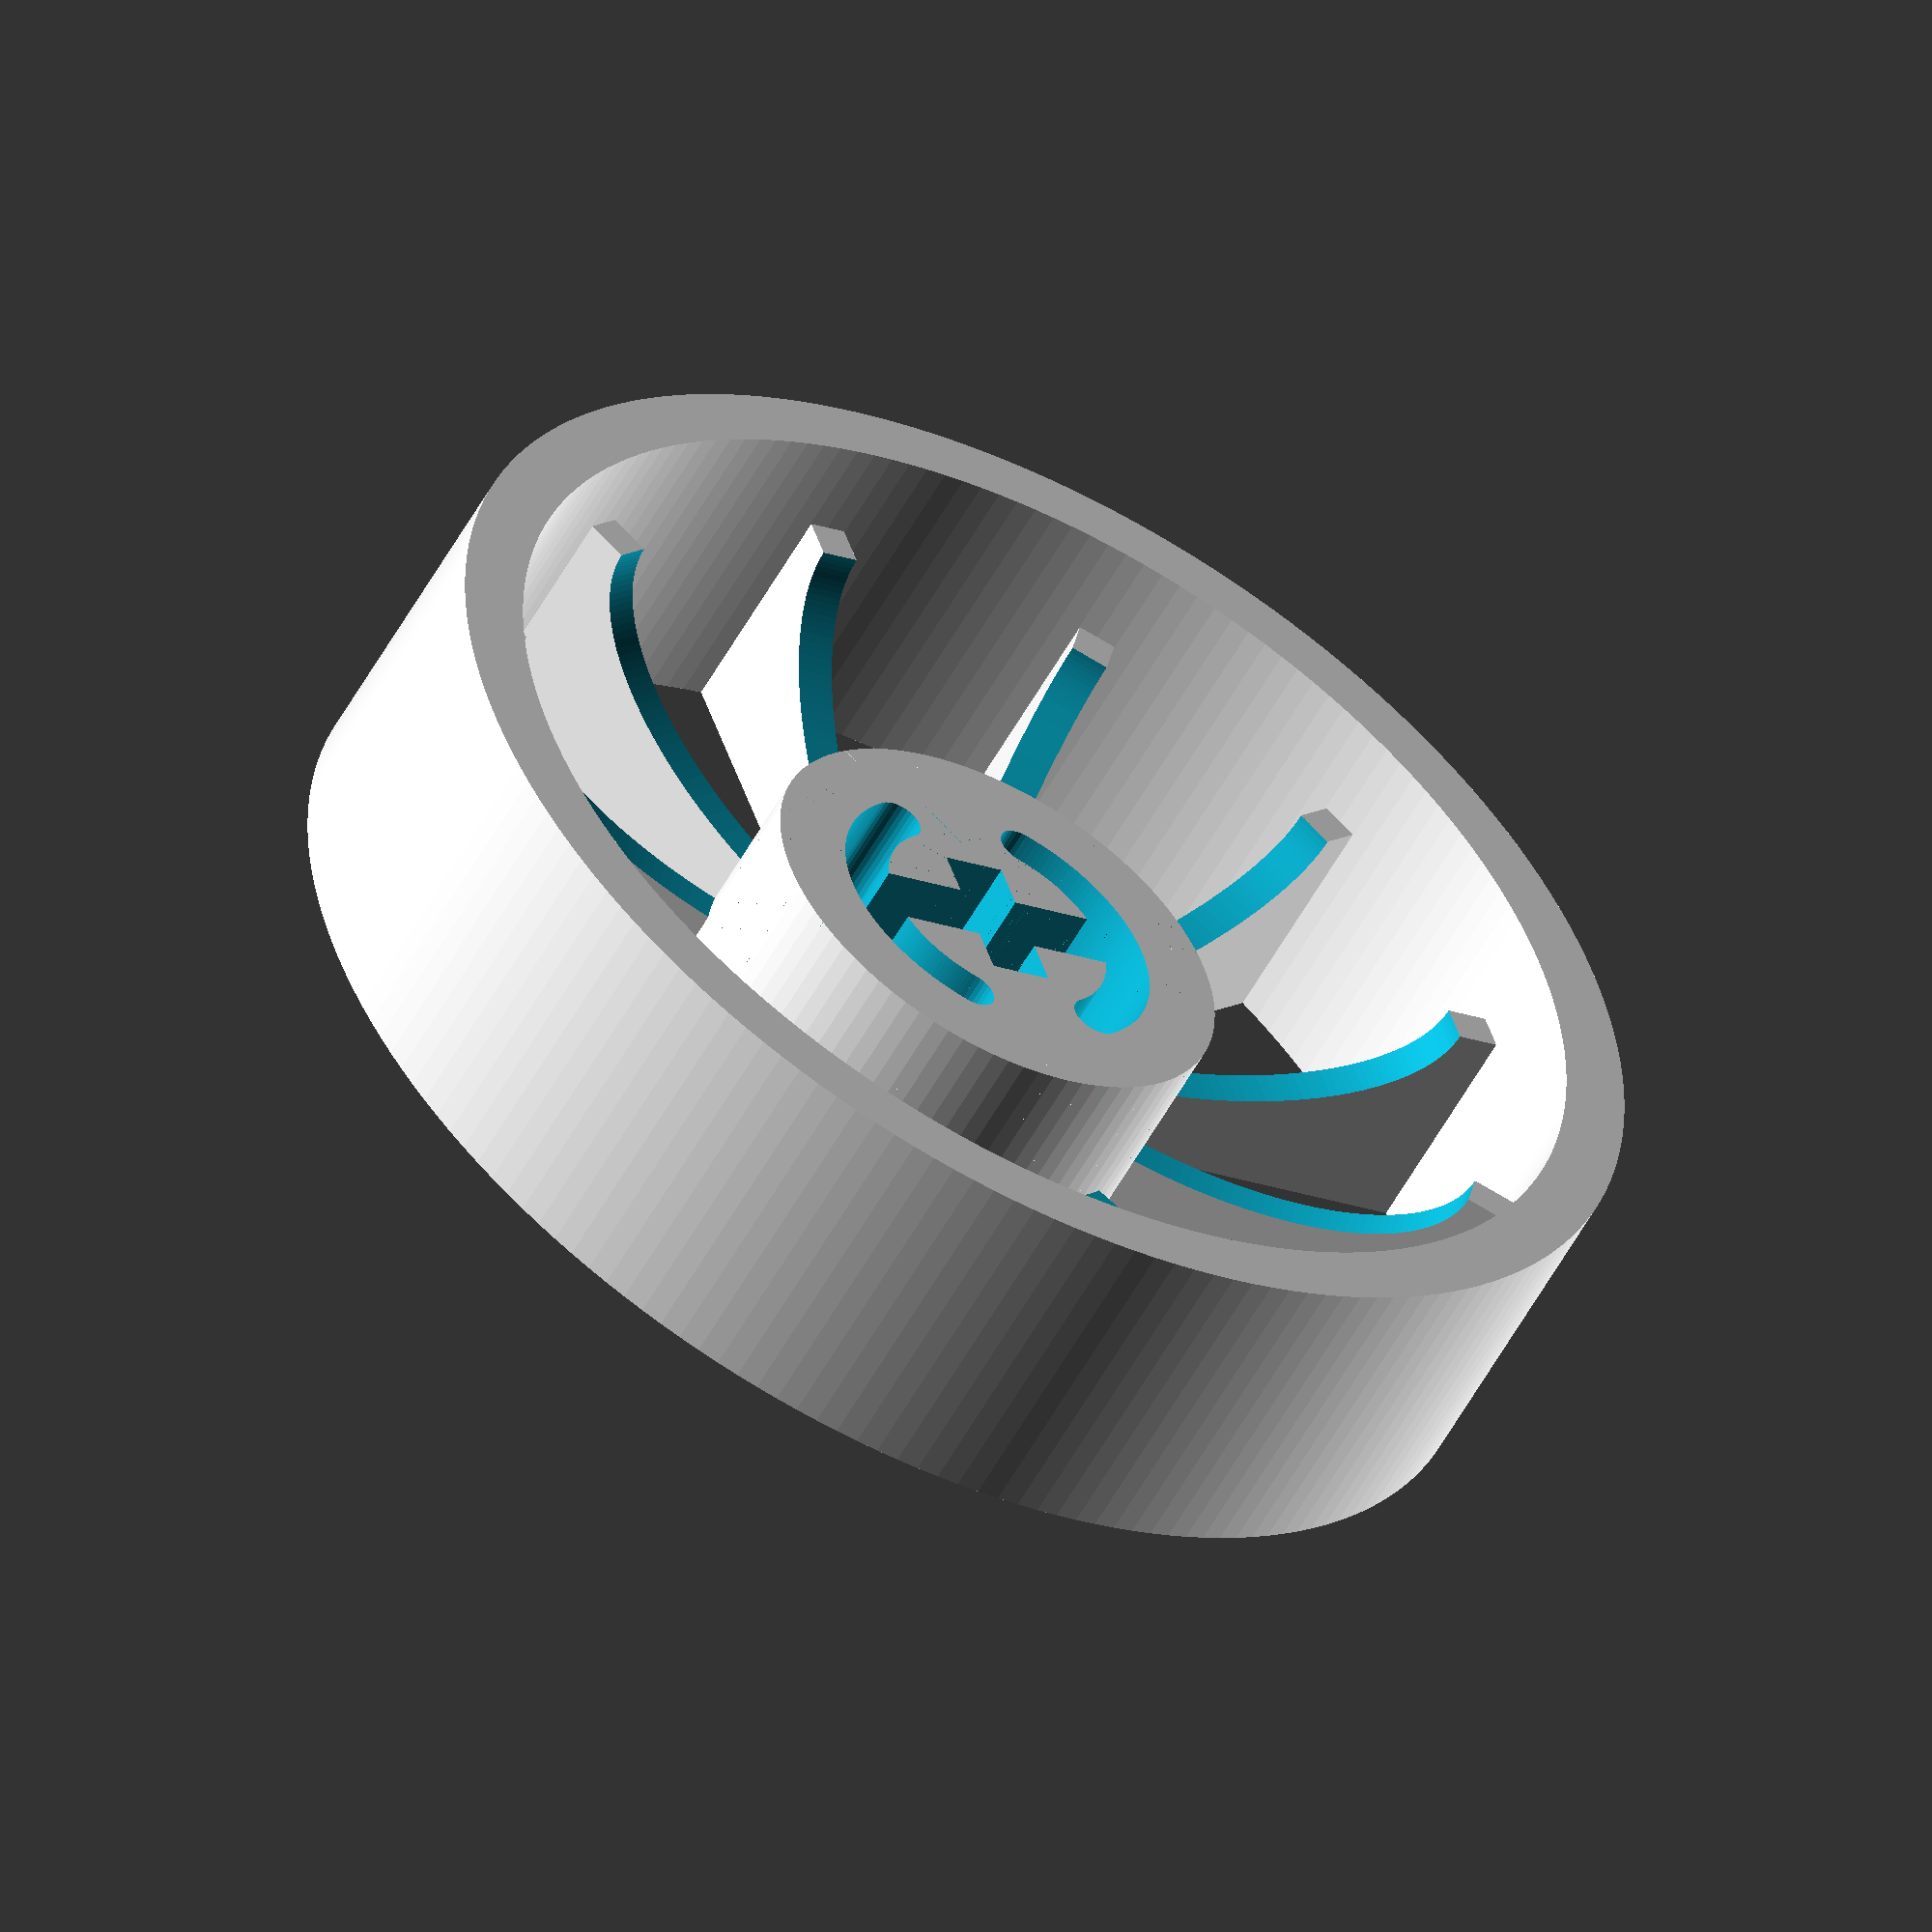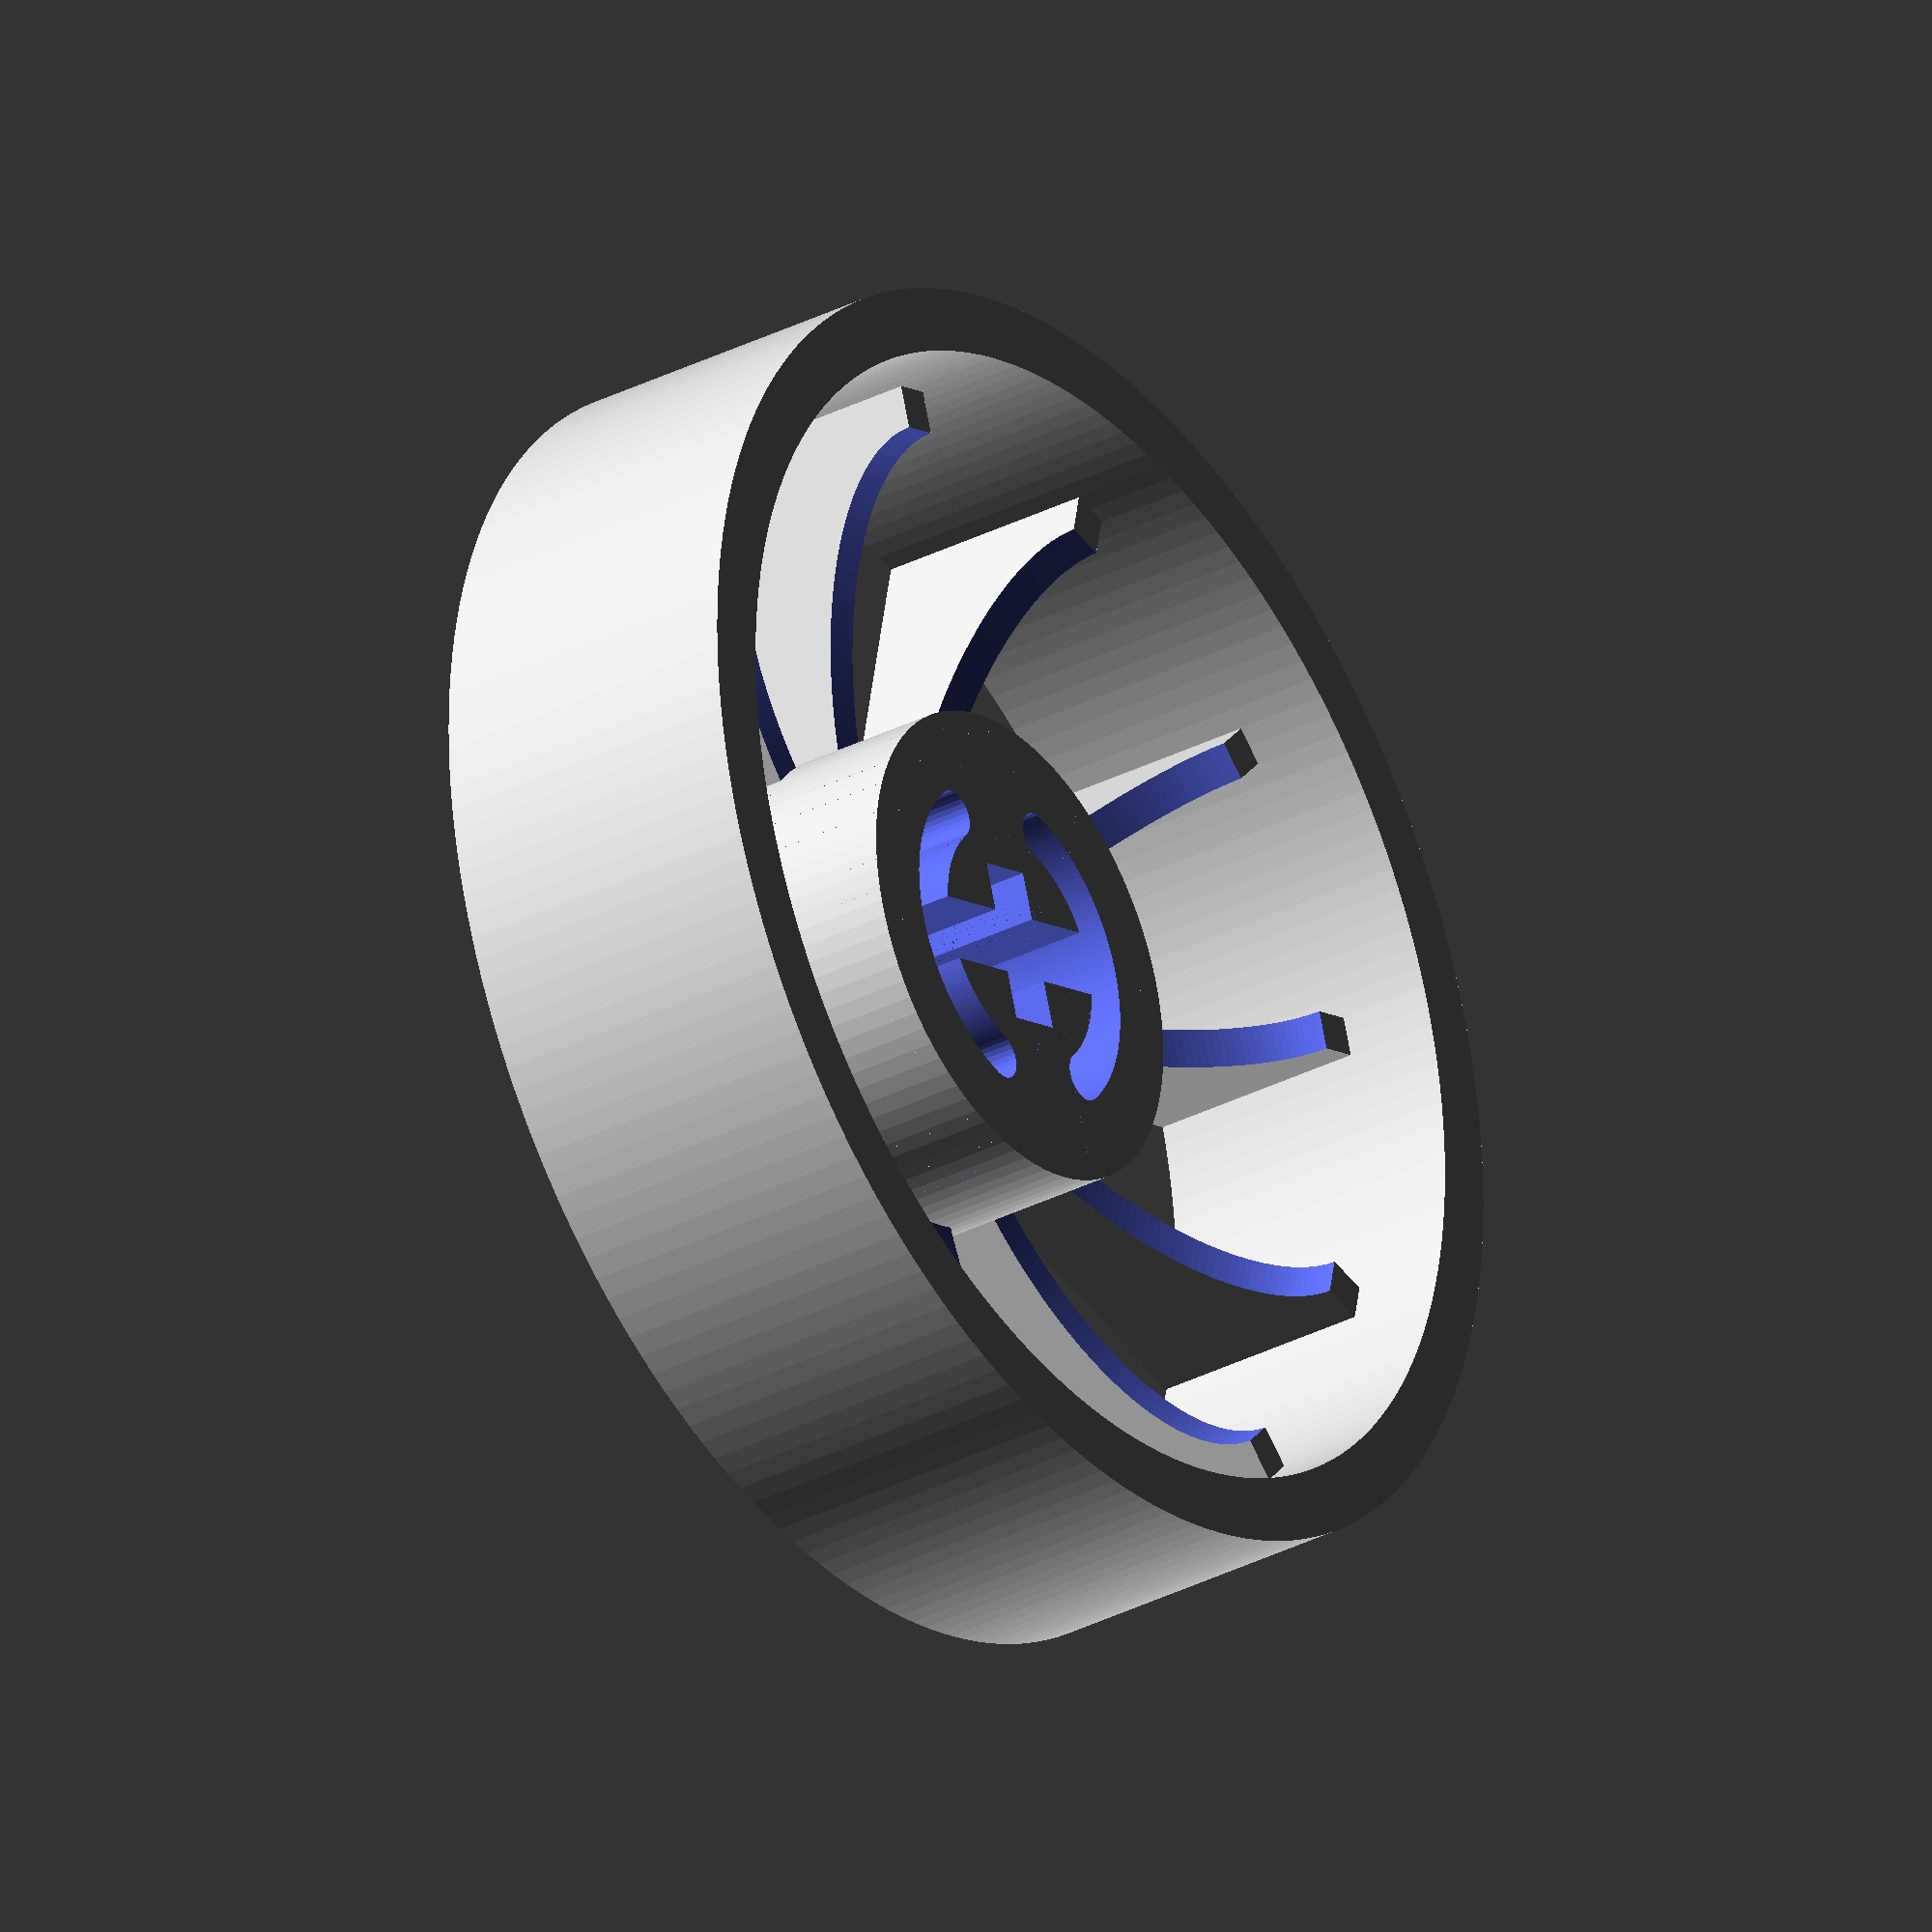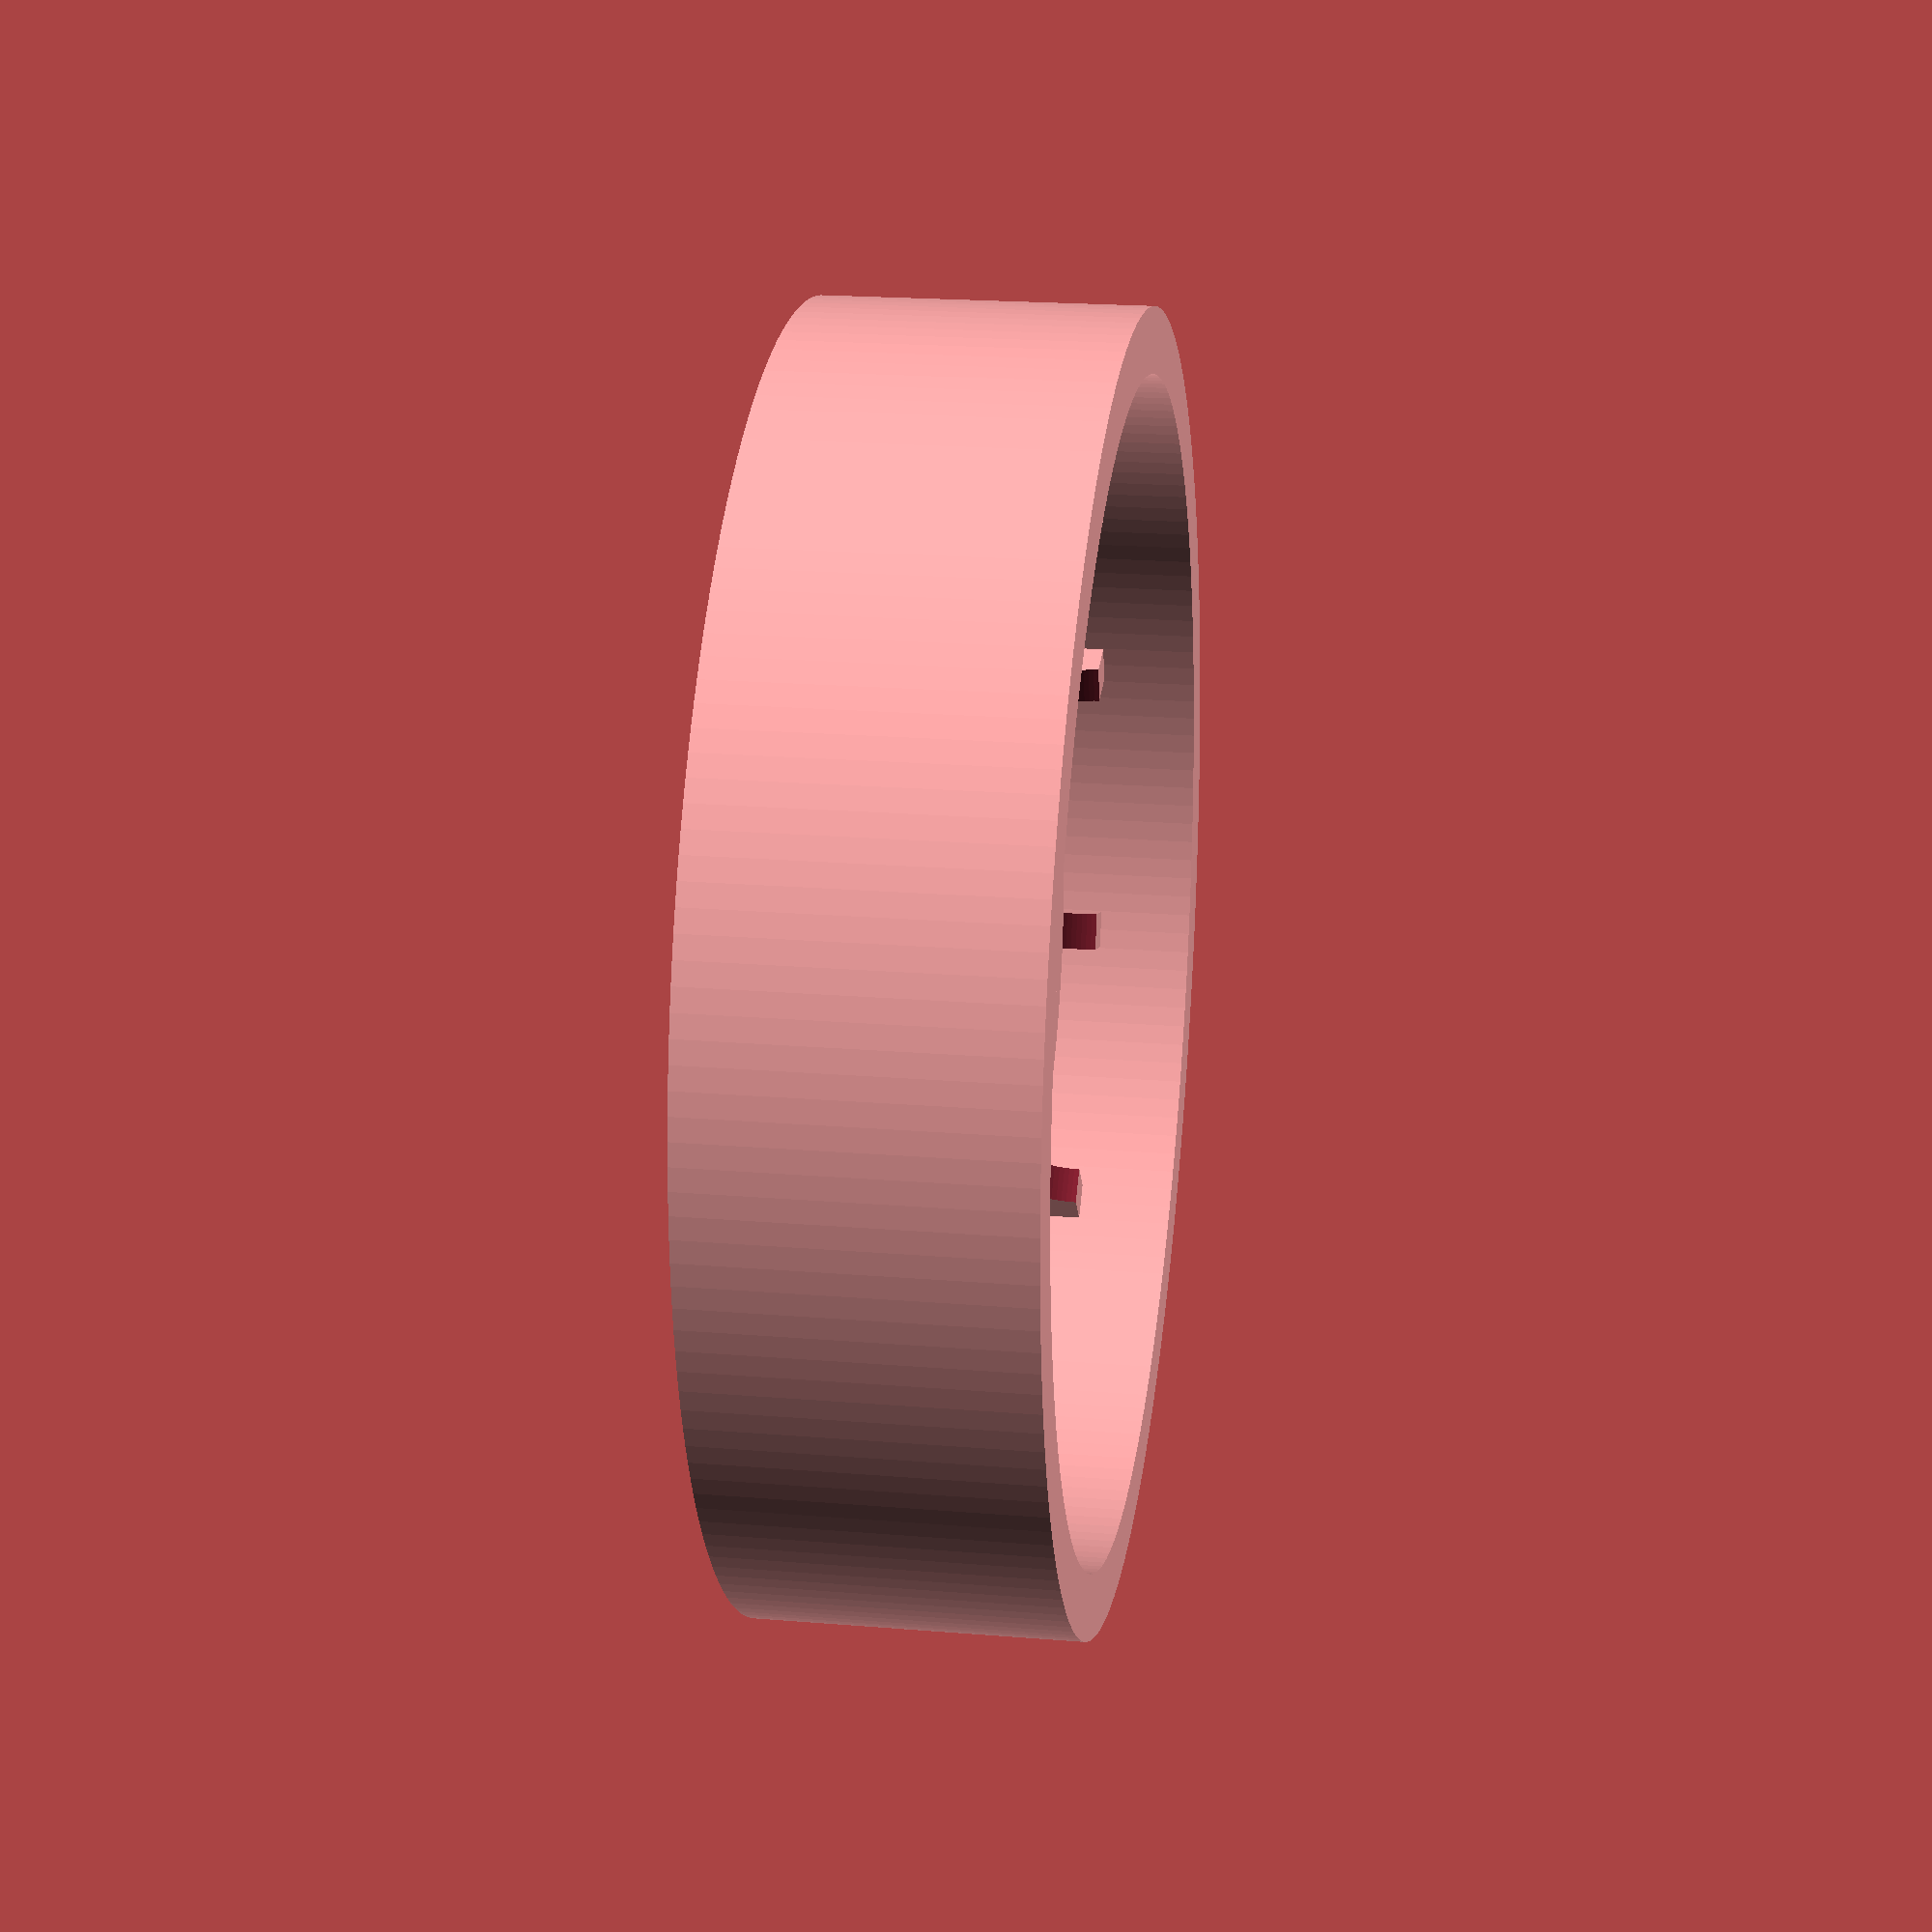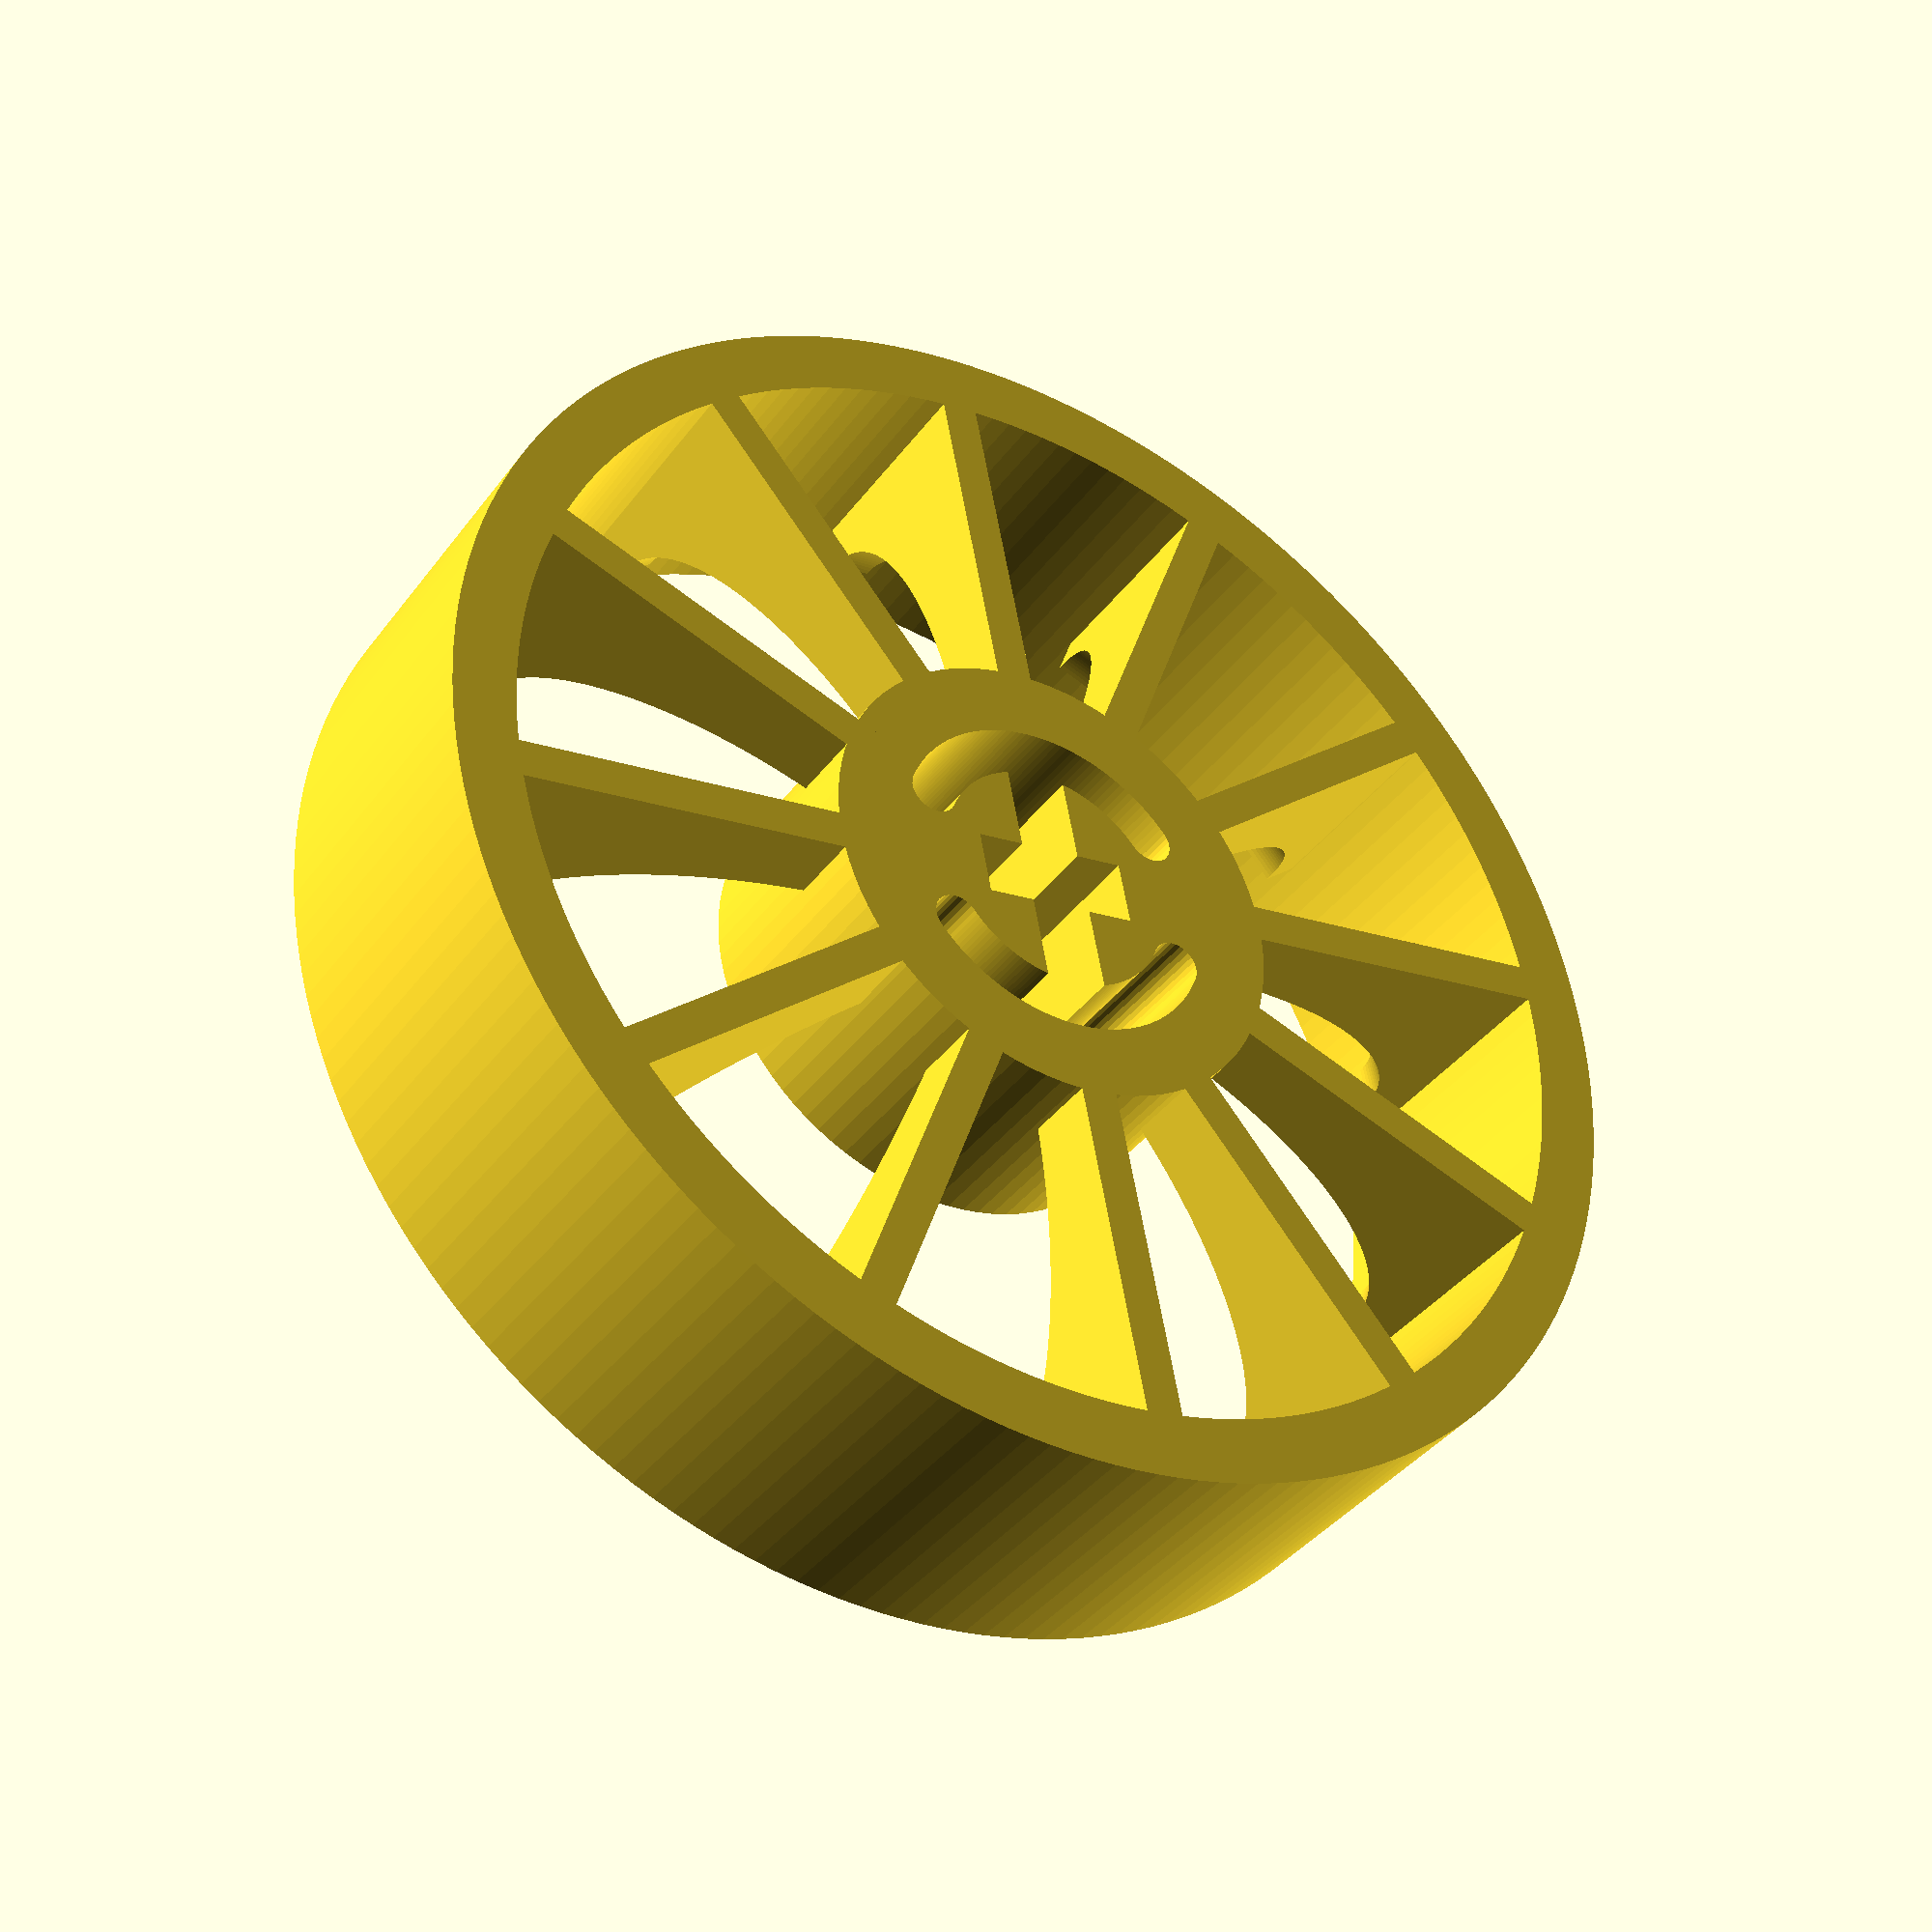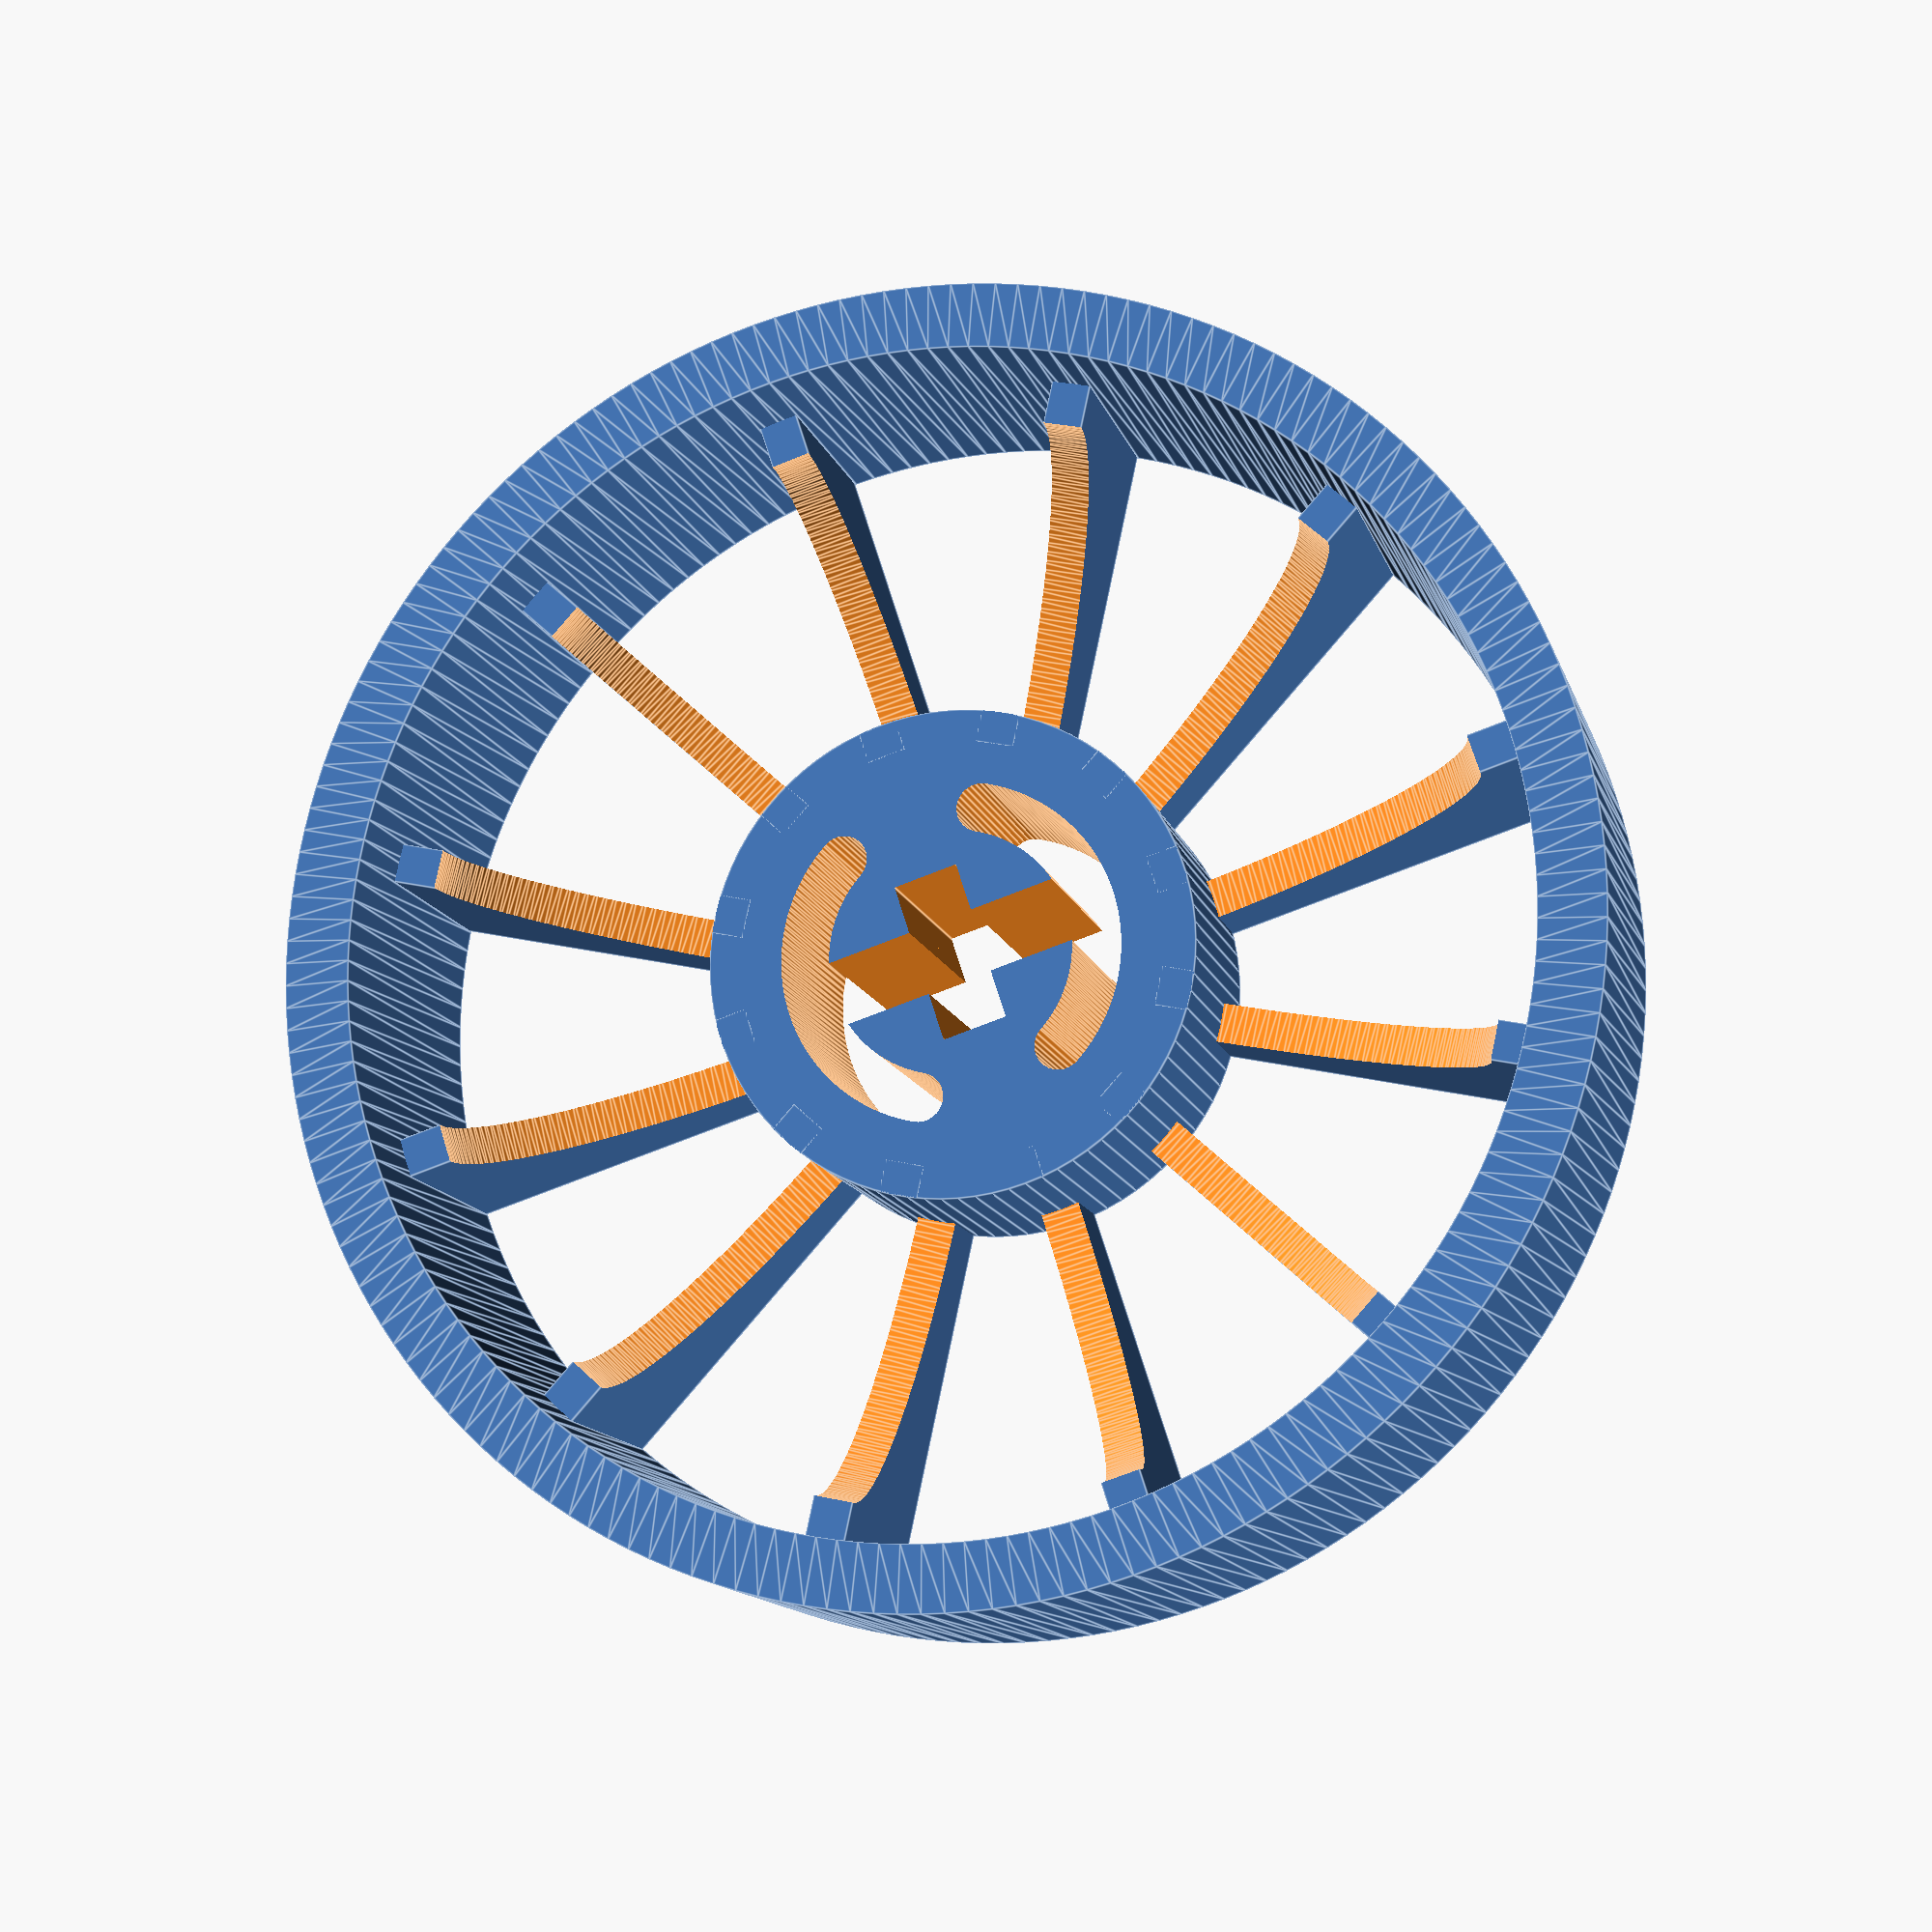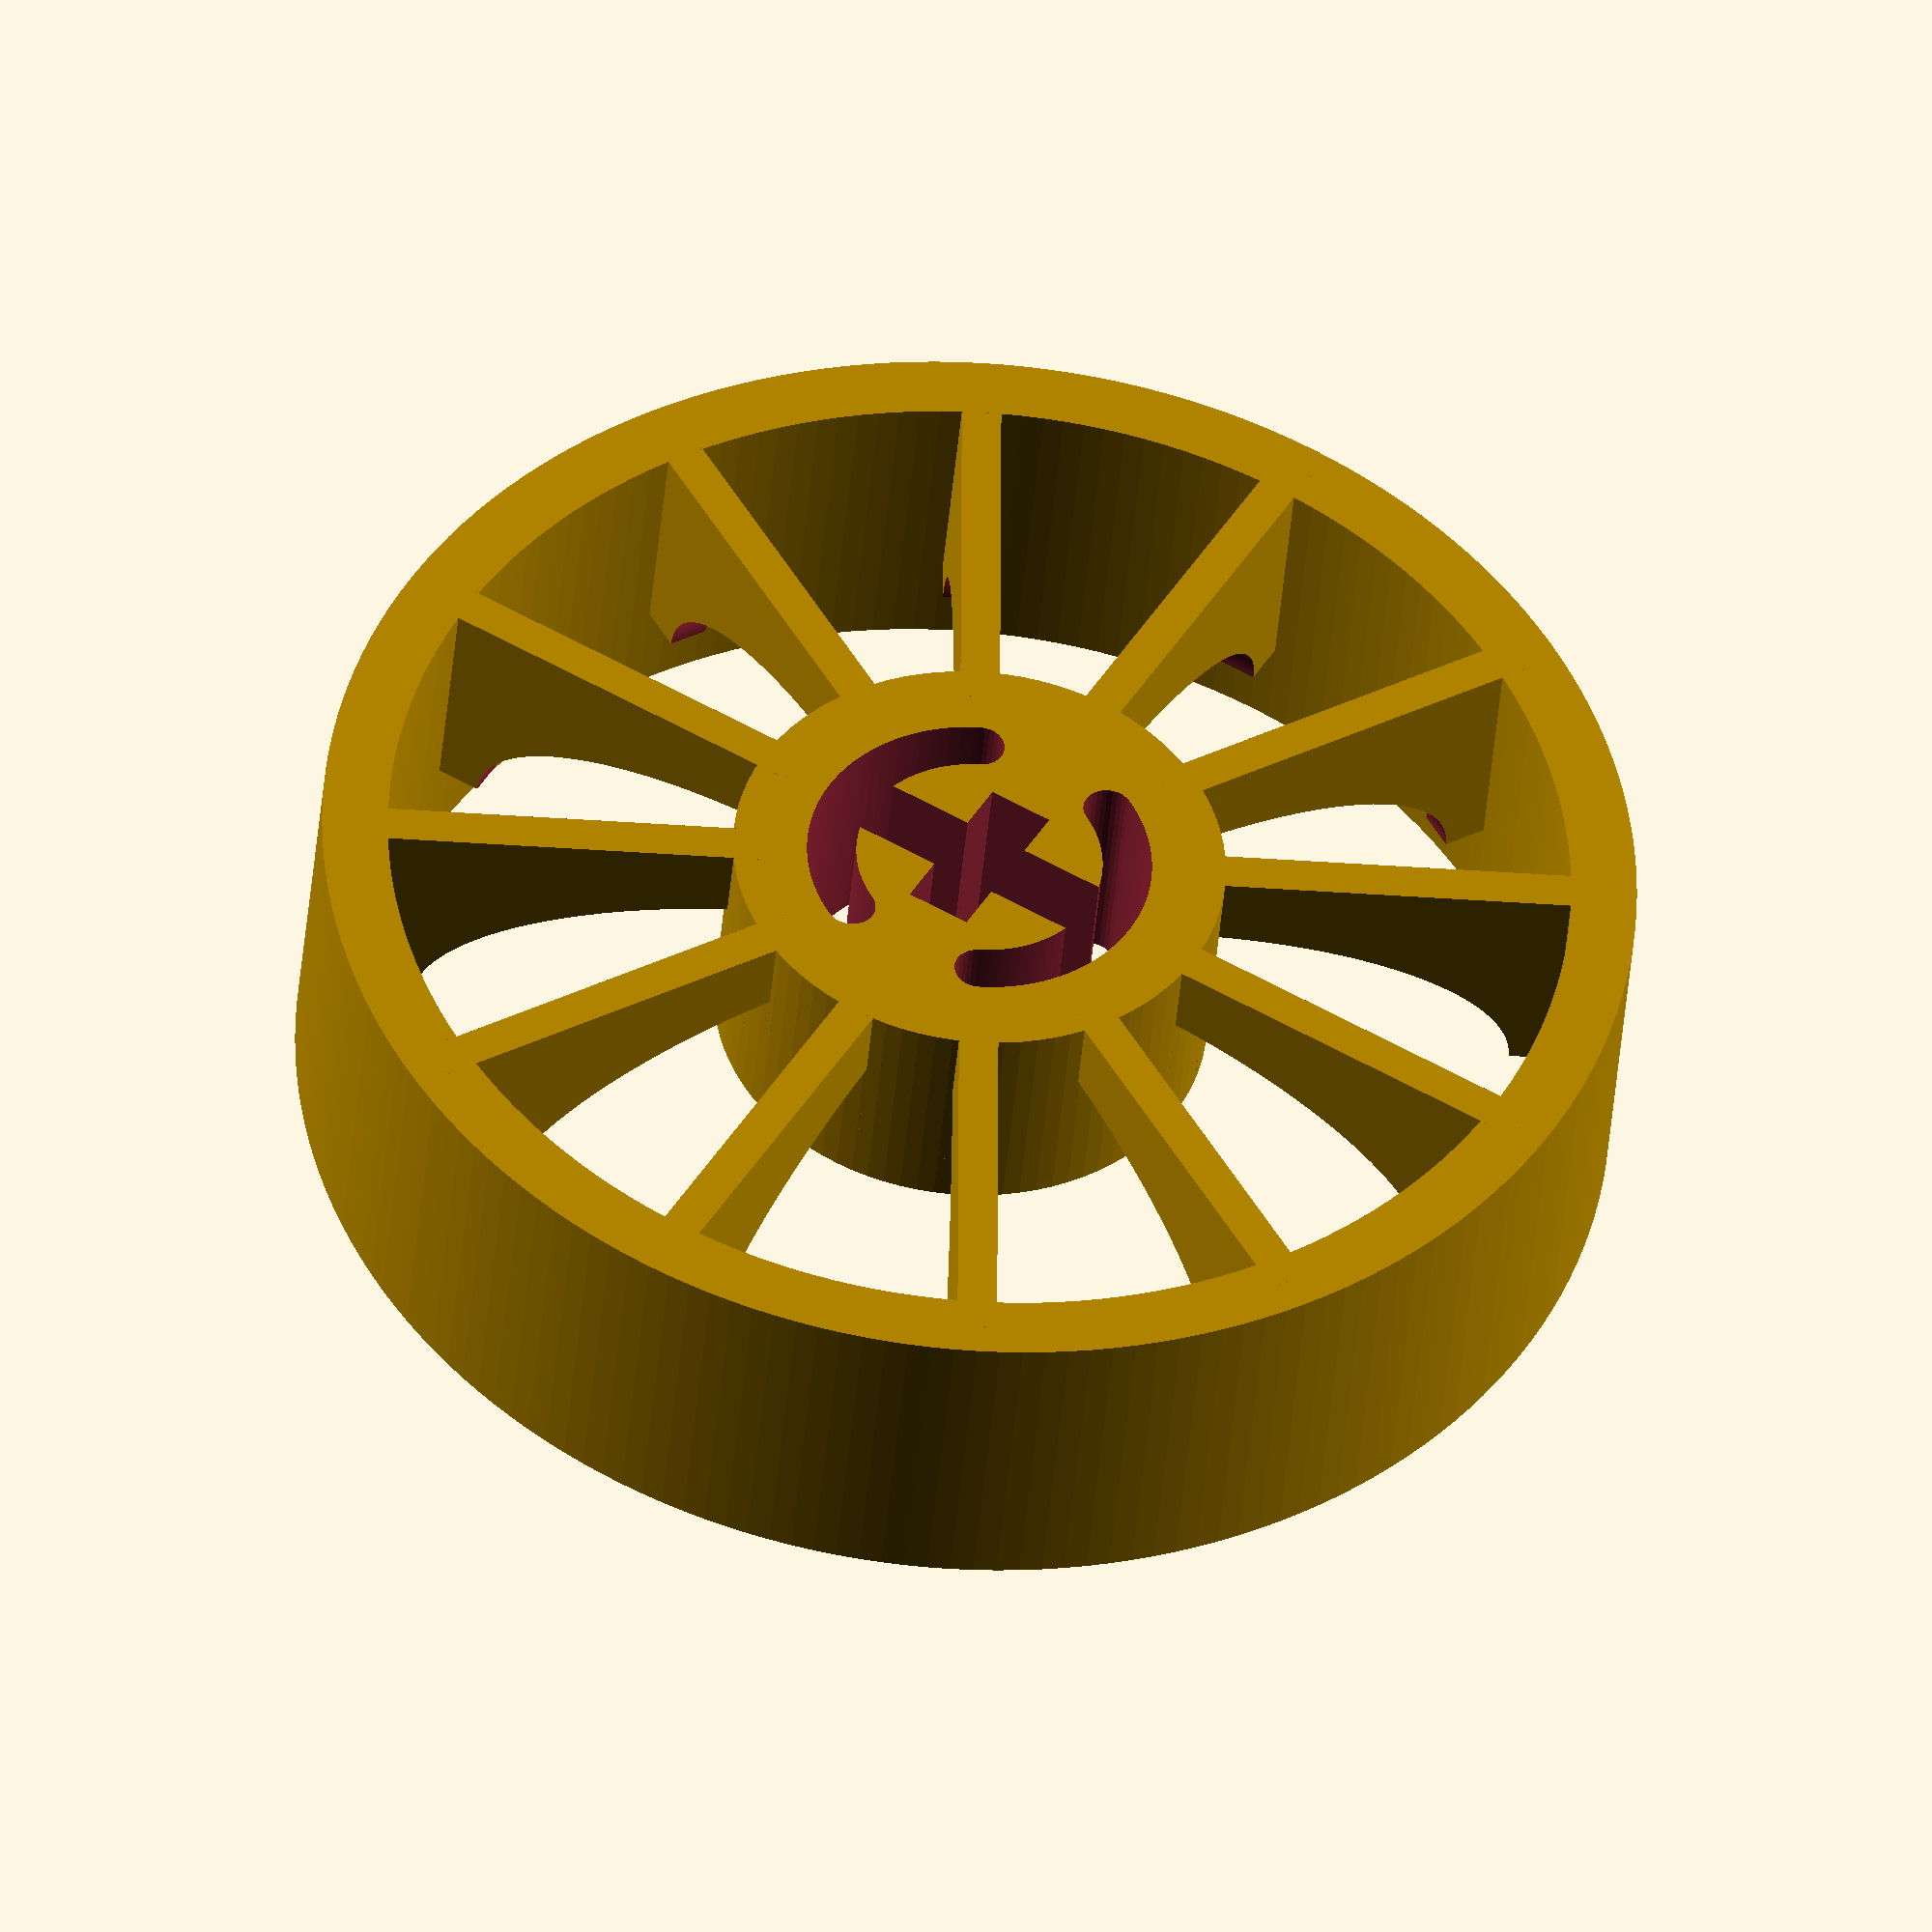
<openscad>
/**
 * Rim (Lego or so!)
 * 
 * oval and support_rounded from https://www.thingiverse.com/thing:212041/
 *
 * @Author  Wilfried Loche
 * @Created June 2nd, 2017
 */

/* [Tire] */
// Width of the tire
tireWidth = 10;
// Inner diameter of the tire = Outer RIM diameter!
tireInnerDiameter = 40; //67;

/* [Rim] */
// Depth of the rim
rimDepth = 2;
axleHeigth = 7;
axleDiameter = 15;

axleInternalHoleThickness = 1.5;

// Spoke thickness: Should be a multiple of your nozzle diameter
spokeThickness = 1.2;
numberOfSpokes = 12;

module oval(l, w)
{
	// Someone wants to print the white house?
	// Use extrude_linear to create a 3D shape
	scale(v=[1, w/l, 1])
	{
		circle(r = 0.5*l, $fn = 180);
	}
}

module support_rounded(length = 10, width = 4, height = 5, d = 2)
{
	// Some kind of triangle to support walls and alike
	// Triangle is 'rounded'
    difference()
	{
		cube([length, width, height]);
		translate([length, width+1, height])
			rotate([90, 0, 0])
				linear_extrude(height = width + 2)
					oval(2*(length-d), 2*(height-d)); 
	}
}

module rim() {
    rotate_extrude(convexity = 10, $fn = 180)
    translate([tireInnerDiameter/2 - rimDepth, 0, 0])
    square(size = [rimDepth, tireWidth]);
}


module lego_axle(height) {
    // https://www.thingiverse.com/thing:5699
    spline_width=2.0; // May be 1.8, depends on you printer calibration!
    diameter=5;
	translate([0, 0, axleHeigth/2]) union() {
		cube([diameter, spline_width, axleHeigth + 2], center = true);
		cube([spline_width, axleDiameter/2 + 2, axleHeigth + 2], center = true);
	}
}

module axle_hole_half() {
    union() {
        rotate([0, 0, 30])
        rotate_extrude(angle = 120, convexity = 10, $fn = 180)
        translate([axleDiameter/4, 0, 0])
        square(size = [axleInternalHoleThickness, axleHeigth + 5]);
        
        rotate([0, 0, 30])
        translate([axleDiameter/4+axleInternalHoleThickness/2, 0, 0])
        cylinder(d = axleInternalHoleThickness, h = axleHeigth + 5, $fn = 30);

        rotate([0, 0, 150])
        translate([axleDiameter/4+axleInternalHoleThickness/2, 0, 0])
        cylinder(d = axleInternalHoleThickness, h = axleHeigth + 5, $fn = 30);
    }
}

module axle_hole() {
    translate([0, 0, -1])
    union() {
        axle_hole_half();
        mirror([0, 1, 0]) axle_hole_half();
    }
}

module axle() {
    difference() {
        translate([0, 0, axleHeigth/2])
            cylinder(d = axleDiameter, h = axleHeigth, center = true, $fn=90);
        lego_axle();
        axle_hole();
    }
}

module spokeOne() {
    spokeLength = tireInnerDiameter/2 - axleDiameter/2;
    translate([-axleDiameter/2 + rimDepth/2 - spokeLength, -spokeThickness/2, 0])
    support_rounded(spokeLength, spokeThickness, axleHeigth, axleHeigth/3);
}

module spokes() {
    for (i = [0:numberOfSpokes-1]) {
        rotate([0, 0, i*360/numberOfSpokes]) spokeOne();
    }
}

union() {
    rim();
    axle();
    spokes();
}
</openscad>
<views>
elev=236.0 azim=71.0 roll=208.5 proj=o view=solid
elev=32.6 azim=71.8 roll=305.5 proj=o view=solid
elev=339.8 azim=105.7 roll=278.6 proj=p view=wireframe
elev=38.2 azim=190.8 roll=147.9 proj=p view=wireframe
elev=192.8 azim=72.2 roll=166.0 proj=p view=edges
elev=41.5 azim=239.8 roll=175.3 proj=o view=wireframe
</views>
